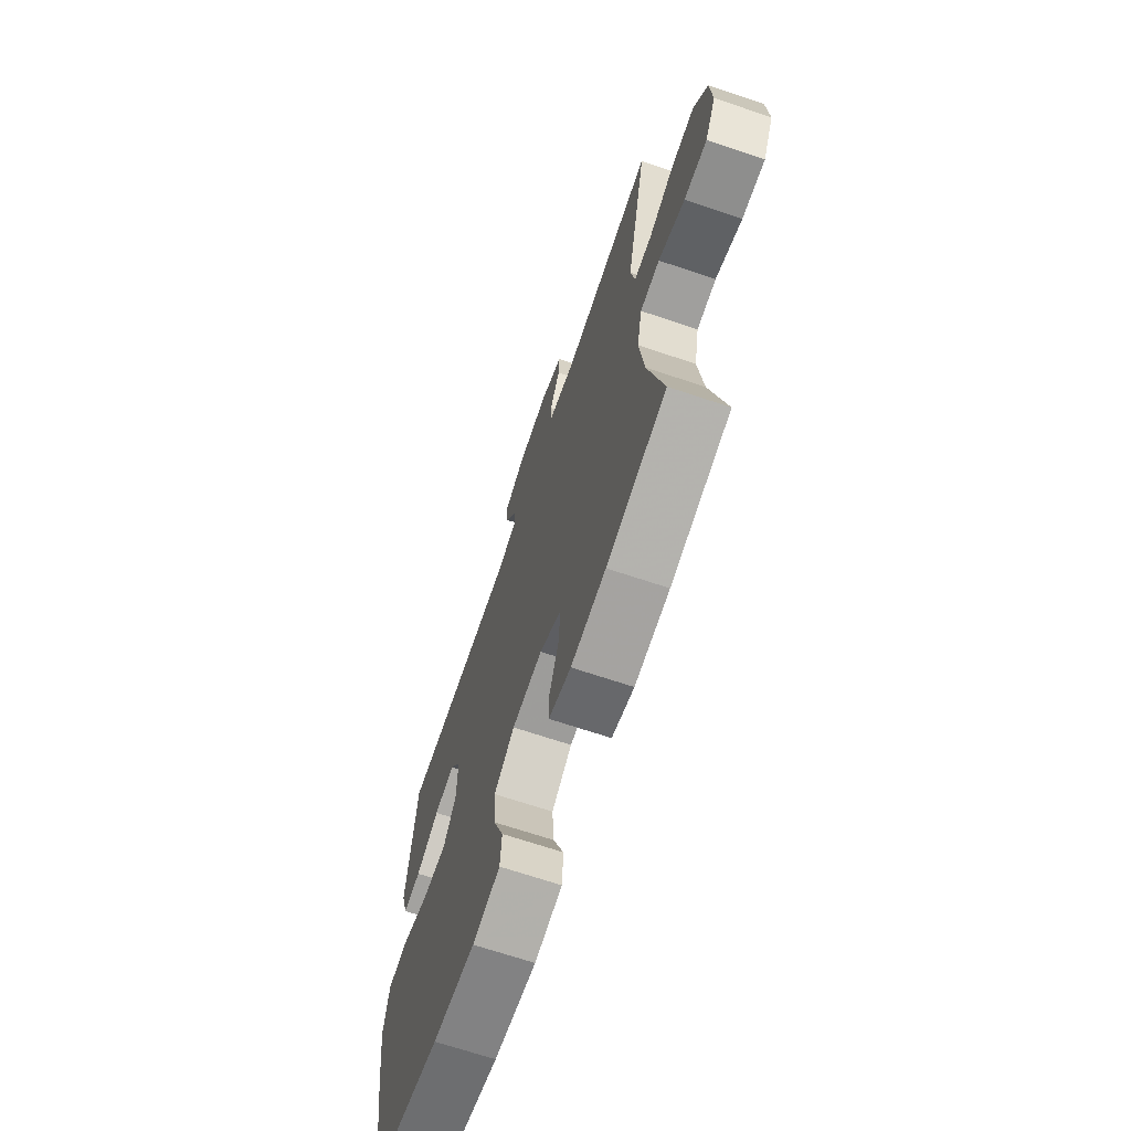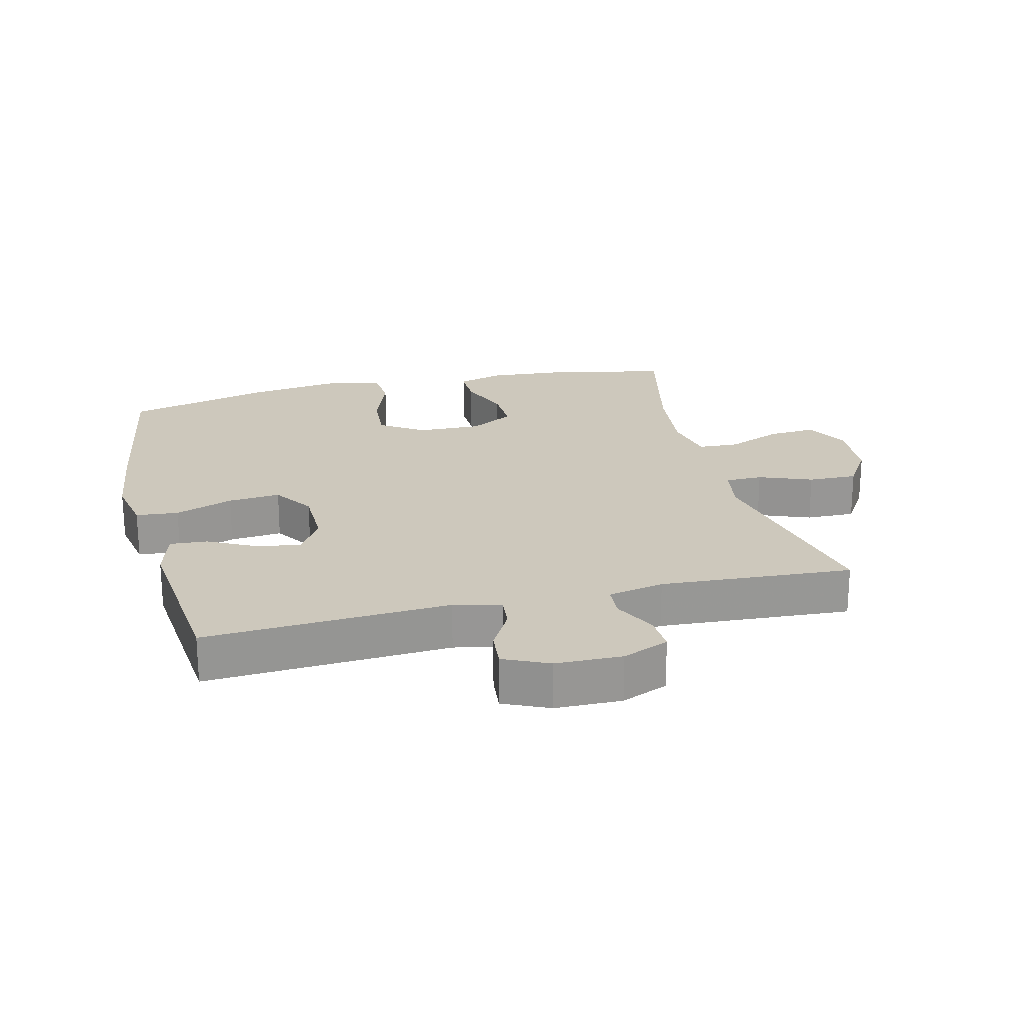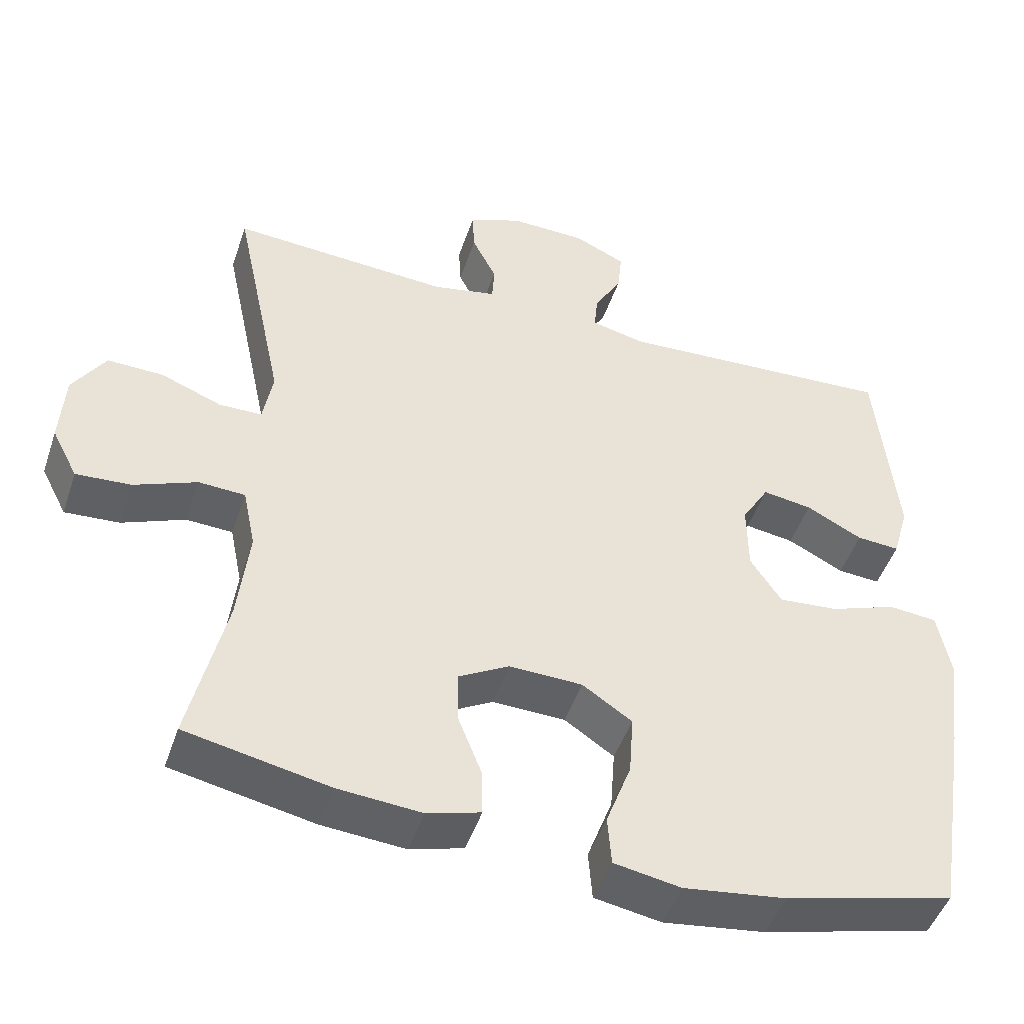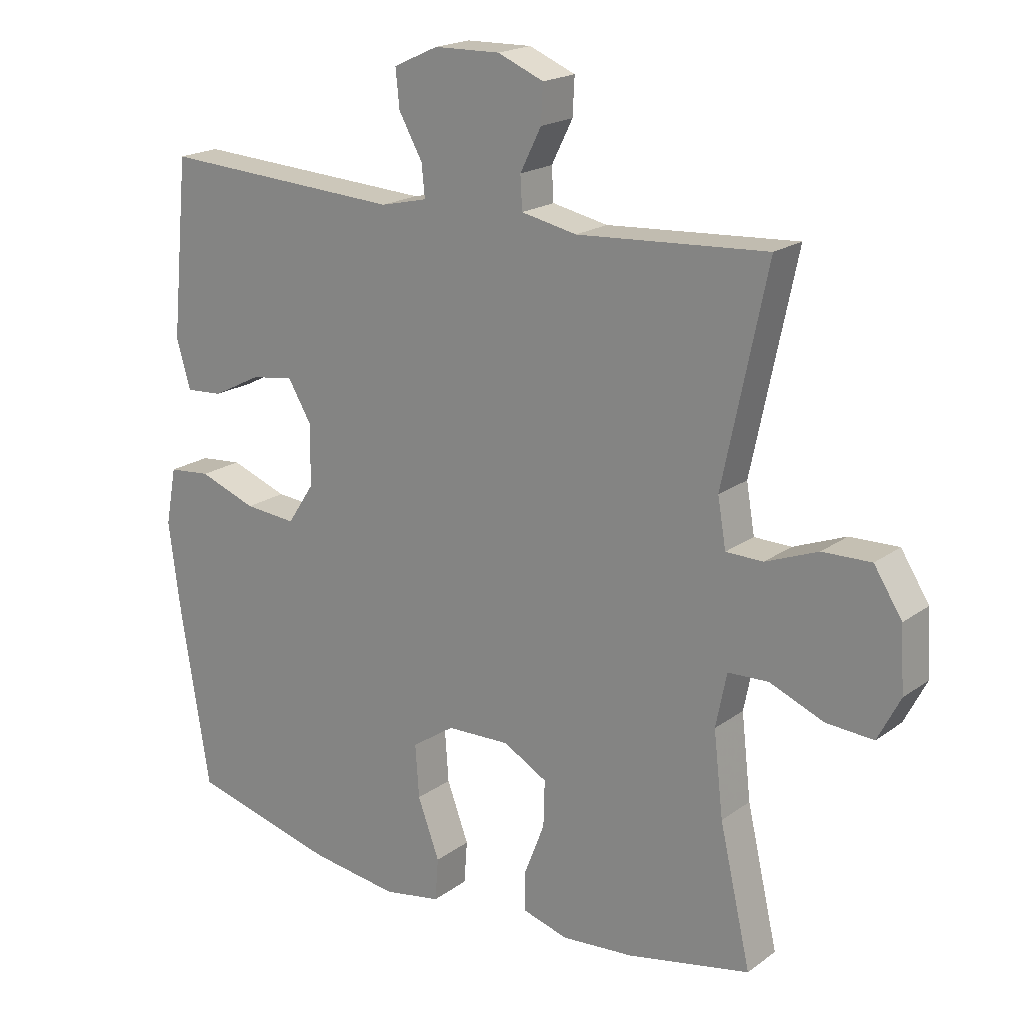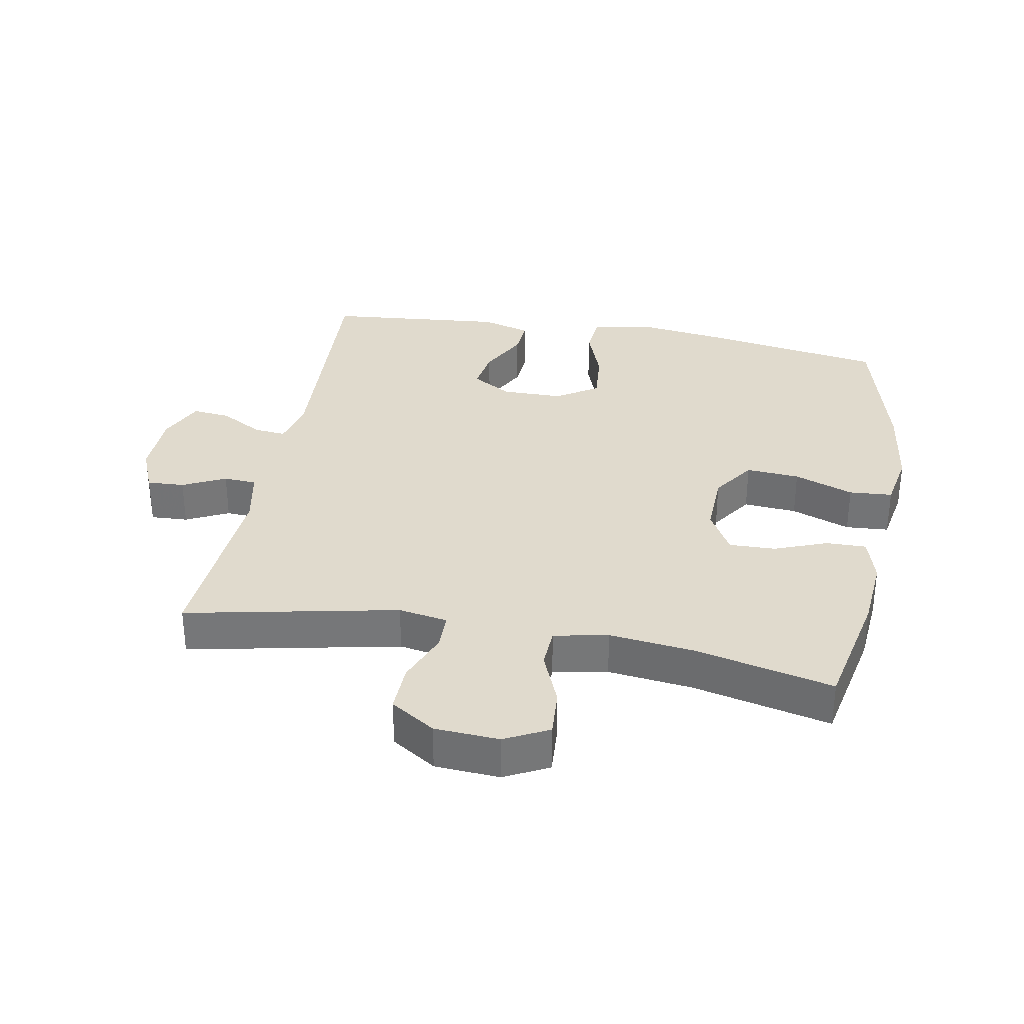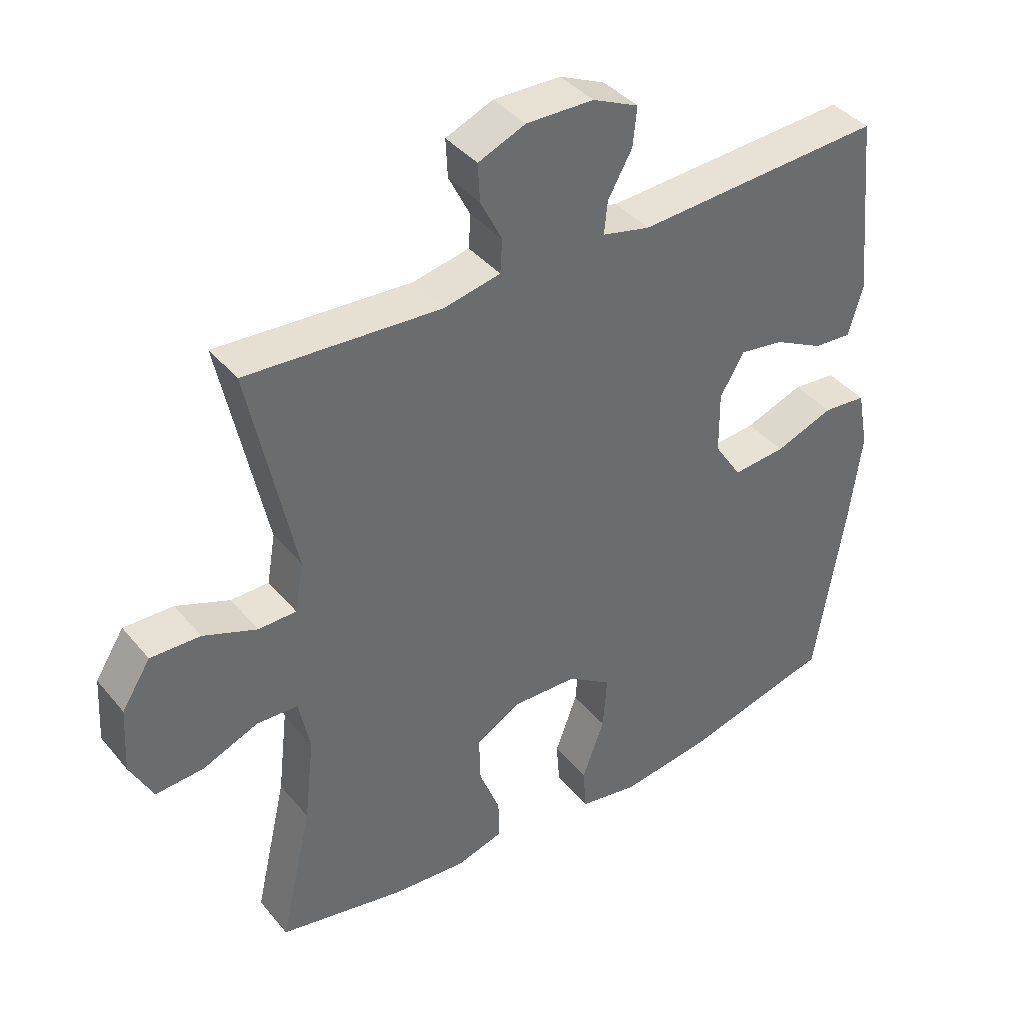
<metadata>
{"format":"obj","ext":"obj","renderer":"f3d","projection":"perspective","resolution":1024,"background":"white","views":[{"elev":-68.6,"azim":71.4,"up":"+Z"},{"elev":22.2,"azim":-13.9,"up":"+Y"},{"elev":-47.6,"azim":161.7,"up":"+Z"},{"elev":19.2,"azim":36.9,"up":"+Z"},{"elev":33.0,"azim":100.6,"up":"+Y"},{"elev":39.7,"azim":144.6,"up":"+Z"}]}
</metadata>
<code>
v -0.5 0.07 0.5
v -0.121 0.07 0.478
v -0.048 0.07 0.495
v -0.053 0.07 0.545
v -0.09 0.07 0.611
v -0.096 0.07 0.67
v -0.026 0.07 0.702
v 0.077 0.07 0.704
v 0.149 0.07 0.674
v 0.146 0.07 0.616
v 0.113 0.07 0.55
v 0.116 0.07 0.499
v 0.203 0.07 0.481
v 0.5 0.07 0.5
v 0.431 0.07 0.172
v 0.444 0.07 0.096
v 0.502 0.07 0.095
v 0.584 0.07 0.127
v 0.66 0.07 0.129
v 0.704 0.07 0.06
v 0.71 0.07 -0.04
v 0.675 0.07 -0.108
v 0.601 0.07 -0.103
v 0.516 0.07 -0.068
v 0.453 0.07 -0.071
v 0.436 0.07 -0.155
v 0.451 0.07 -0.286
v 0.5 0.07 -0.5
v 0.307 0.07 -0.539
v 0.194 0.07 -0.548
v 0.122 0.07 -0.527
v 0.123 0.07 -0.465
v 0.155 0.07 -0.383
v 0.157 0.07 -0.311
v 0.088 0.07 -0.272
v -0.011 0.07 -0.275
v -0.078 0.07 -0.32
v -0.072 0.07 -0.403
v -0.038 0.07 -0.495
v -0.043 0.07 -0.562
v -0.133 0.07 -0.578
v -0.271 0.07 -0.559
v -0.5 0.07 -0.5
v -0.546 0.07 -0.215
v -0.564 0.07 -0.078
v -0.547 0.07 0.012
v -0.481 0.07 0.018
v -0.391 0.07 -0.015
v -0.31 0.07 -0.022
v -0.268 0.07 0.042
v -0.267 0.07 0.137
v -0.304 0.07 0.199
v -0.371 0.07 0.189
v -0.447 0.07 0.15
v -0.505 0.07 0.146
v -0.527 0.07 0.223
v -0.5 0 0.5
v -0.121 0 0.478
v -0.048 0 0.495
v -0.053 0 0.545
v -0.09 0 0.611
v -0.096 0 0.67
v -0.026 0 0.702
v 0.077 0 0.704
v 0.149 0 0.674
v 0.146 0 0.616
v 0.113 0 0.55
v 0.116 0 0.499
v 0.203 0 0.481
v 0.5 0 0.5
v 0.431 0 0.172
v 0.444 0 0.096
v 0.502 0 0.095
v 0.584 0 0.127
v 0.66 0 0.129
v 0.704 0 0.06
v 0.71 0 -0.04
v 0.675 0 -0.108
v 0.601 0 -0.103
v 0.516 0 -0.068
v 0.453 0 -0.071
v 0.436 0 -0.155
v 0.451 0 -0.286
v 0.5 0 -0.5
v 0.307 0 -0.539
v 0.194 0 -0.548
v 0.122 0 -0.527
v 0.123 0 -0.465
v 0.155 0 -0.383
v 0.157 0 -0.311
v 0.088 0 -0.272
v -0.011 0 -0.275
v -0.078 0 -0.32
v -0.072 0 -0.403
v -0.038 0 -0.495
v -0.043 0 -0.562
v -0.133 0 -0.578
v -0.271 0 -0.559
v -0.5 0 -0.5
v -0.546 0 -0.215
v -0.564 0 -0.078
v -0.547 0 0.012
v -0.481 0 0.018
v -0.391 0 -0.015
v -0.31 0 -0.022
v -0.268 0 0.042
v -0.267 0 0.137
v -0.304 0 0.199
v -0.371 0 0.189
v -0.447 0 0.15
v -0.505 0 0.146
v -0.527 0 0.223
f 56 1 2
f 55 56 2
f 54 55 2
f 53 54 2
f 52 53 2 3
f 51 52 3
f 50 51 3
f 46 47 48
f 45 46 48
f 44 45 48
f 43 44 48
f 42 43 48
f 41 42 48
f 40 41 48
f 39 40 48
f 38 39 48
f 37 38 48 49
f 36 37 49 50
f 31 32 33
f 30 31 33
f 29 30 33
f 28 29 33
f 27 28 33
f 26 27 33 34
f 25 26 34 35
f 22 23 24
f 21 22 24
f 20 21 24
f 19 20 24
f 18 19 24
f 17 18 24
f 16 17 24 25
f 36 50 3
f 35 36 3
f 25 35 3
f 16 25 3
f 15 16 3
f 9 10 11
f 8 9 11
f 7 8 11
f 6 7 11
f 5 6 11
f 4 5 11
f 4 11 12
f 3 4 12
f 15 3 12 13
f 13 14 15
f 58 57 112
f 58 112 111
f 58 111 110
f 58 110 109
f 59 58 109 108
f 59 108 107
f 59 107 106
f 104 103 102
f 104 102 101
f 104 101 100
f 104 100 99
f 104 99 98
f 104 98 97
f 104 97 96
f 104 96 95
f 104 95 94
f 105 104 94 93
f 106 105 93 92
f 89 88 87
f 89 87 86
f 89 86 85
f 89 85 84
f 89 84 83
f 90 89 83 82
f 91 90 82 81
f 80 79 78
f 80 78 77
f 80 77 76
f 80 76 75
f 80 75 74
f 80 74 73
f 81 80 73 72
f 59 106 92
f 59 92 91
f 59 91 81
f 59 81 72
f 59 72 71
f 67 66 65
f 67 65 64
f 67 64 63
f 67 63 62
f 67 62 61
f 67 61 60
f 68 67 60
f 68 60 59
f 69 68 59 71
f 71 70 69
f 1 57 58 2
f 2 58 59 3
f 3 59 60 4
f 4 60 61 5
f 5 61 62 6
f 6 62 63 7
f 7 63 64 8
f 8 64 65 9
f 9 65 66 10
f 10 66 67 11
f 11 67 68 12
f 12 68 69 13
f 13 69 70 14
f 14 70 71 15
f 15 71 72 16
f 16 72 73 17
f 17 73 74 18
f 18 74 75 19
f 19 75 76 20
f 20 76 77 21
f 21 77 78 22
f 22 78 79 23
f 23 79 80 24
f 24 80 81 25
f 25 81 82 26
f 26 82 83 27
f 27 83 84 28
f 28 84 85 29
f 29 85 86 30
f 30 86 87 31
f 31 87 88 32
f 32 88 89 33
f 33 89 90 34
f 34 90 91 35
f 35 91 92 36
f 36 92 93 37
f 37 93 94 38
f 38 94 95 39
f 39 95 96 40
f 40 96 97 41
f 41 97 98 42
f 42 98 99 43
f 43 99 100 44
f 44 100 101 45
f 45 101 102 46
f 46 102 103 47
f 47 103 104 48
f 48 104 105 49
f 49 105 106 50
f 50 106 107 51
f 51 107 108 52
f 52 108 109 53
f 53 109 110 54
f 54 110 111 55
f 55 111 112 56
f 56 112 57 1

</code>
